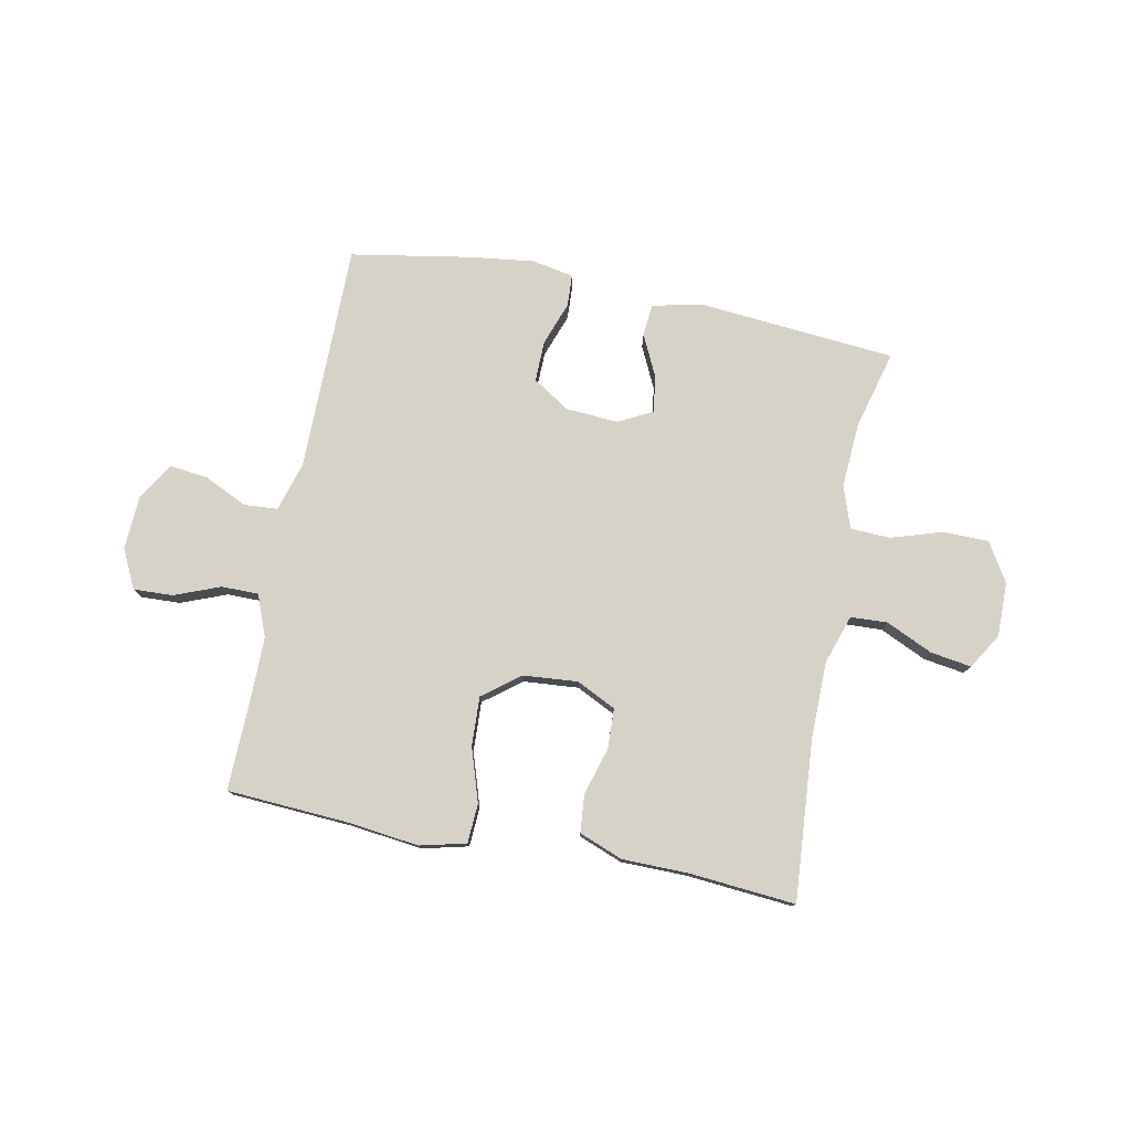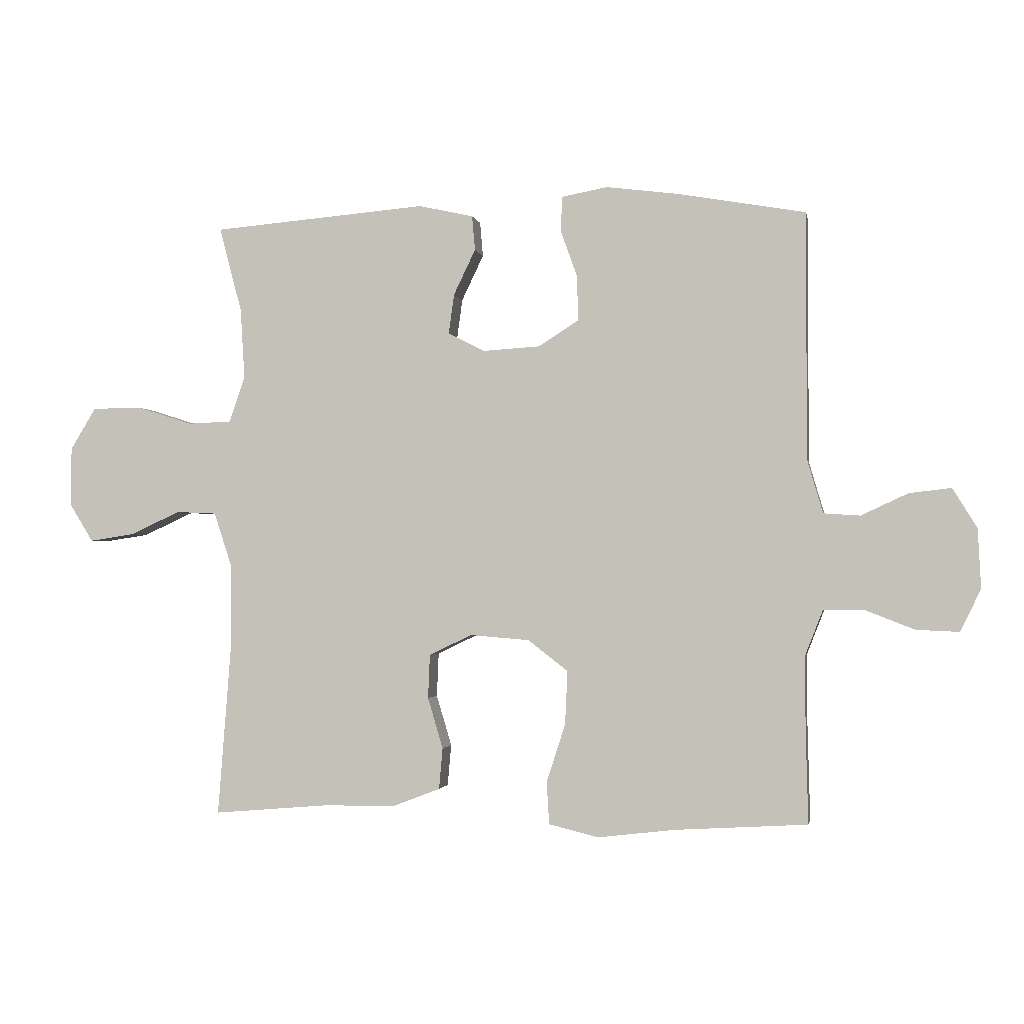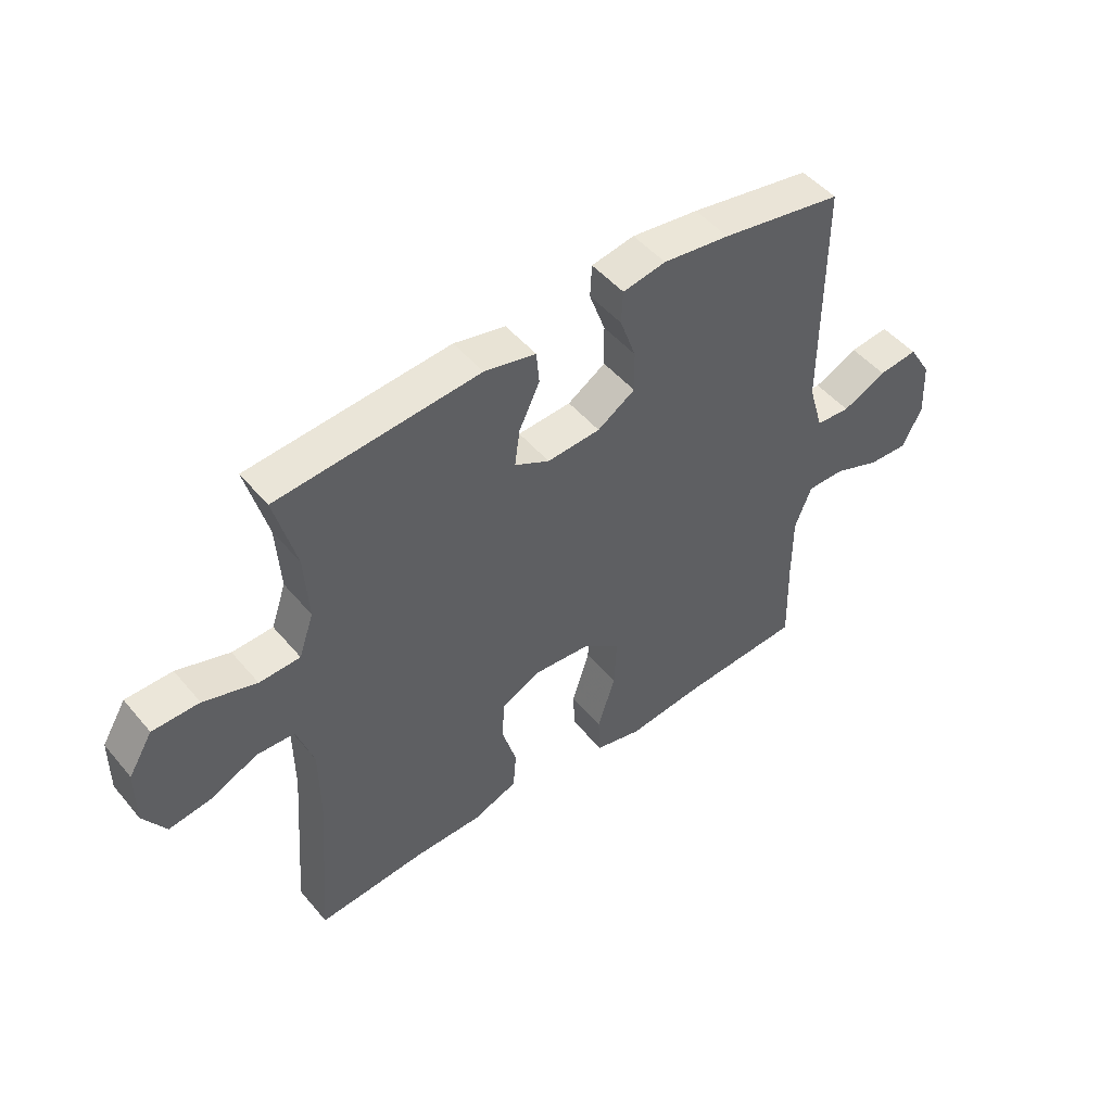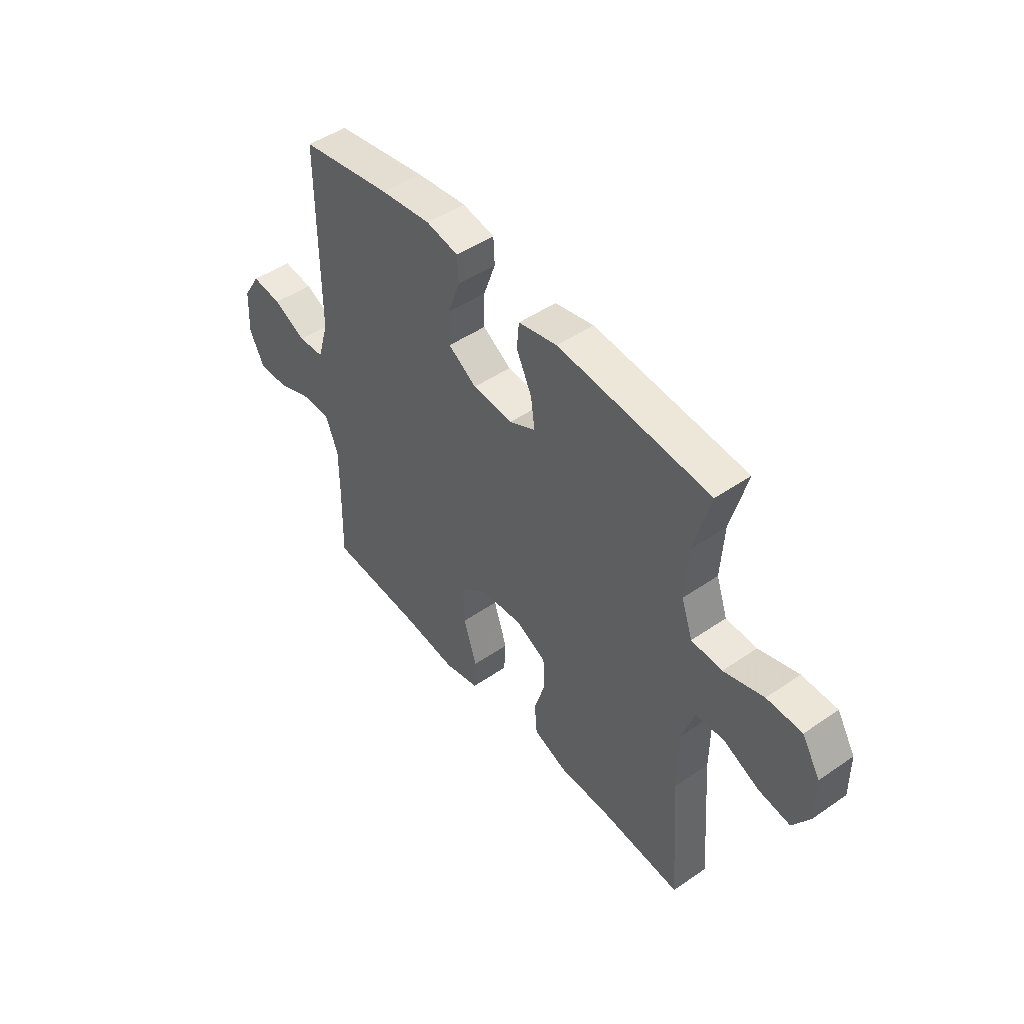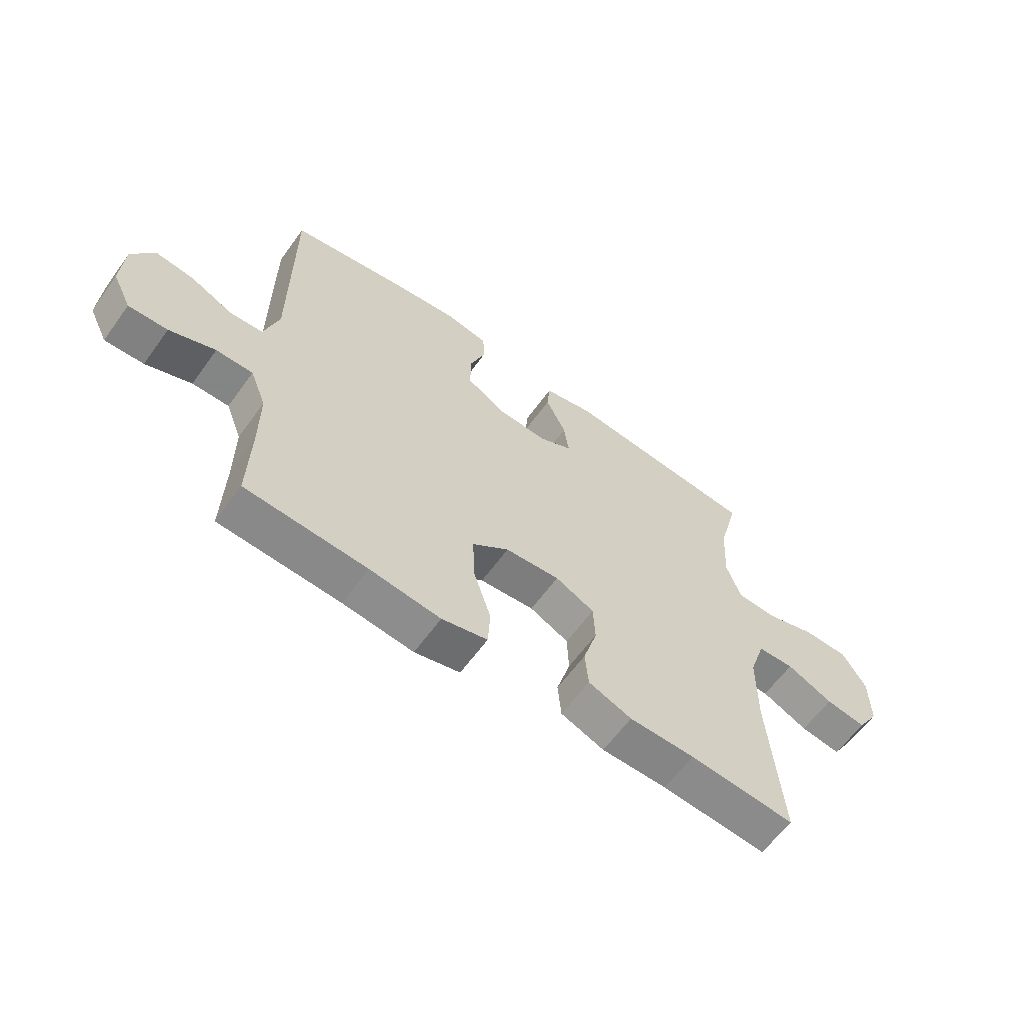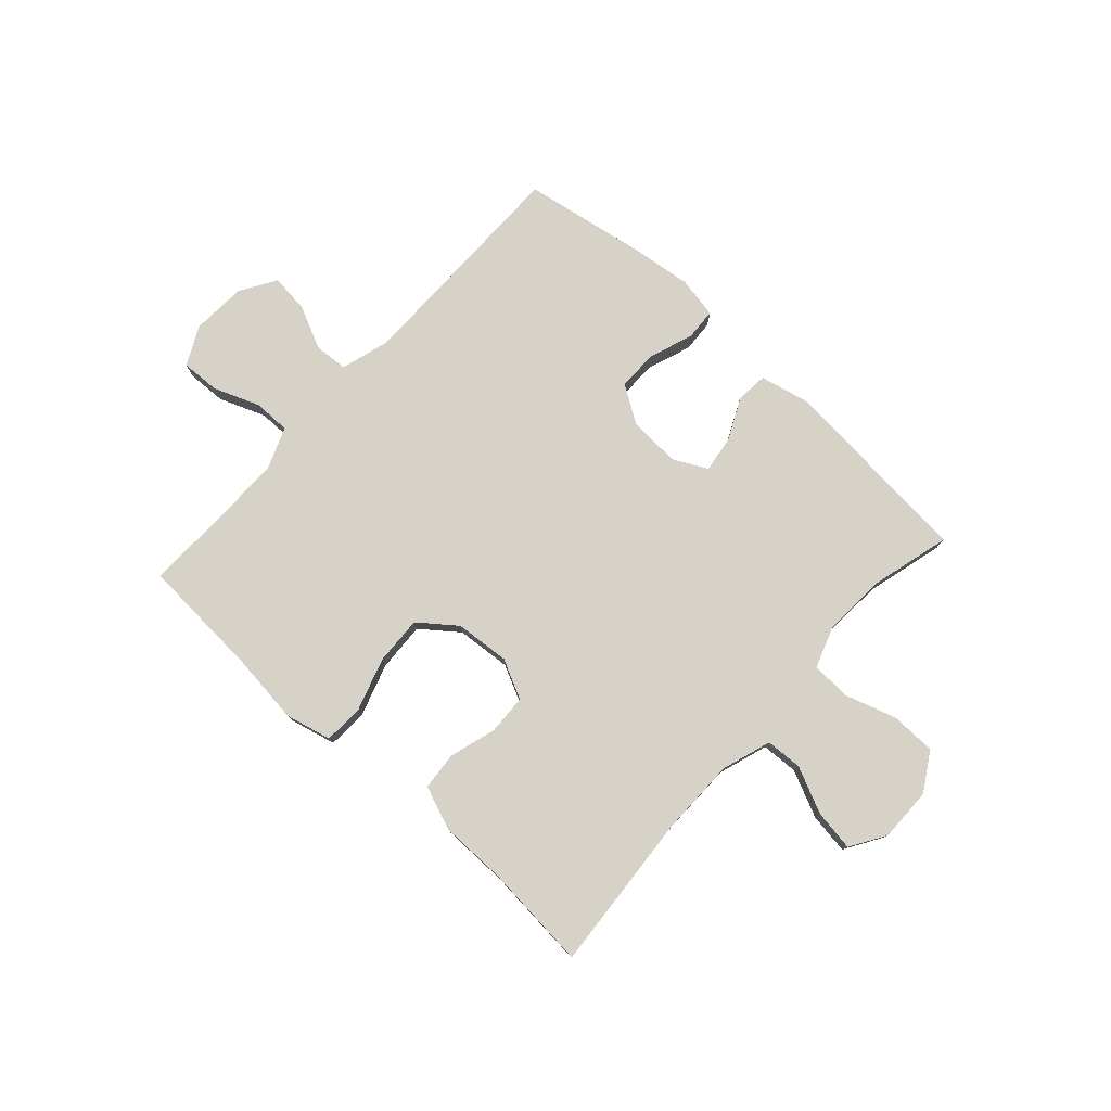
<metadata>
{"format":"obj","ext":"obj","renderer":"f3d","projection":"perspective","resolution":1024,"background":"white","views":[{"elev":77.9,"azim":-168.8,"up":"+Y"},{"elev":-1.7,"azim":10.3,"up":"+Z"},{"elev":48.8,"azim":-38.1,"up":"+Z"},{"elev":47.6,"azim":-127.8,"up":"+Z"},{"elev":-61.6,"azim":144.2,"up":"+Z"},{"elev":78.1,"azim":-137.7,"up":"+Y"}]}
</metadata>
<code>
v 0.5 0.07 0.5
v 0.5 0.07 0.094
v 0.526 0.07 0.006
v 0.586 0.07 0.002
v 0.663 0.07 0.038
v 0.732 0.07 0.046
v 0.772 0.07 -0.019
v 0.777 0.07 -0.117
v 0.743 0.07 -0.186
v 0.673 0.07 -0.183
v 0.591 0.07 -0.151
v 0.525 0.07 -0.151
v 0.496 0.07 -0.225
v 0.496 0.07 -0.342
v 0.5 0.07 -0.5
v 0.282 0.07 -0.513
v 0.155 0.07 -0.528
v 0.073 0.07 -0.508
v 0.069 0.07 -0.438
v 0.1 0.07 -0.342
v 0.104 0.07 -0.254
v 0.038 0.07 -0.203
v -0.06 0.07 -0.195
v -0.13 0.07 -0.229
v -0.133 0.07 -0.301
v -0.108 0.07 -0.385
v -0.114 0.07 -0.453
v -0.192 0.07 -0.483
v -0.31 0.07 -0.484
v -0.5 0.07 -0.5
v -0.478 0.07 -0.215
v -0.479 0.07 -0.077
v -0.508 0.07 0.011
v -0.574 0.07 0.014
v -0.657 0.07 -0.024
v -0.73 0.07 -0.035
v -0.769 0.07 0.028
v -0.768 0.07 0.125
v -0.726 0.07 0.194
v -0.645 0.07 0.195
v -0.553 0.07 0.166
v -0.482 0.07 0.169
v -0.456 0.07 0.244
v -0.463 0.07 0.36
v -0.5 0.07 0.5
v -0.148 0.07 0.53
v -0.058 0.07 0.51
v -0.053 0.07 0.453
v -0.089 0.07 0.378
v -0.098 0.07 0.313
v -0.037 0.07 0.282
v 0.056 0.07 0.288
v 0.122 0.07 0.33
v 0.121 0.07 0.403
v 0.093 0.07 0.481
v 0.096 0.07 0.538
v 0.171 0.07 0.552
v 0.288 0.07 0.537
v 0.5 0 0.5
v 0.5 0 0.094
v 0.526 0 0.006
v 0.586 0 0.002
v 0.663 0 0.038
v 0.732 0 0.046
v 0.772 0 -0.019
v 0.777 0 -0.117
v 0.743 0 -0.186
v 0.673 0 -0.183
v 0.591 0 -0.151
v 0.525 0 -0.151
v 0.496 0 -0.225
v 0.496 0 -0.342
v 0.5 0 -0.5
v 0.282 0 -0.513
v 0.155 0 -0.528
v 0.073 0 -0.508
v 0.069 0 -0.438
v 0.1 0 -0.342
v 0.104 0 -0.254
v 0.038 0 -0.203
v -0.06 0 -0.195
v -0.13 0 -0.229
v -0.133 0 -0.301
v -0.108 0 -0.385
v -0.114 0 -0.453
v -0.192 0 -0.483
v -0.31 0 -0.484
v -0.5 0 -0.5
v -0.478 0 -0.215
v -0.479 0 -0.077
v -0.508 0 0.011
v -0.574 0 0.014
v -0.657 0 -0.024
v -0.73 0 -0.035
v -0.769 0 0.028
v -0.768 0 0.125
v -0.726 0 0.194
v -0.645 0 0.195
v -0.553 0 0.166
v -0.482 0 0.169
v -0.456 0 0.244
v -0.463 0 0.36
v -0.5 0 0.5
v -0.148 0 0.53
v -0.058 0 0.51
v -0.053 0 0.453
v -0.089 0 0.378
v -0.098 0 0.313
v -0.037 0 0.282
v 0.056 0 0.288
v 0.122 0 0.33
v 0.121 0 0.403
v 0.093 0 0.481
v 0.096 0 0.538
v 0.171 0 0.552
v 0.288 0 0.537
f 58 1 2
f 57 58 2
f 56 57 2
f 55 56 2
f 54 55 2
f 53 54 2 3
f 52 53 3
f 51 52 3
f 47 48 49
f 46 47 49
f 45 46 49
f 44 45 49
f 43 44 49 50
f 42 43 50 51
f 39 40 41
f 38 39 41
f 37 38 41
f 36 37 41
f 35 36 41
f 34 35 41
f 33 34 41 42
f 42 51 3
f 33 42 3
f 32 33 3
f 29 30 31
f 29 31 32
f 28 29 32
f 27 28 32
f 26 27 32
f 25 26 32
f 18 19 20
f 17 18 20
f 16 17 20
f 16 20 21
f 15 16 21
f 14 15 21
f 13 14 21 22
f 9 10 11
f 8 9 11
f 7 8 11
f 6 7 11
f 5 6 11
f 4 5 11
f 4 11 12
f 3 4 12
f 13 22 23
f 12 13 23
f 3 12 23
f 32 3 23
f 32 23 24
f 24 25 32
f 60 59 116
f 60 116 115
f 60 115 114
f 60 114 113
f 60 113 112
f 61 60 112 111
f 61 111 110
f 61 110 109
f 107 106 105
f 107 105 104
f 107 104 103
f 107 103 102
f 108 107 102 101
f 109 108 101 100
f 99 98 97
f 99 97 96
f 99 96 95
f 99 95 94
f 99 94 93
f 99 93 92
f 100 99 92 91
f 61 109 100
f 61 100 91
f 61 91 90
f 89 88 87
f 90 89 87
f 90 87 86
f 90 86 85
f 90 85 84
f 90 84 83
f 78 77 76
f 78 76 75
f 78 75 74
f 79 78 74
f 79 74 73
f 79 73 72
f 80 79 72 71
f 69 68 67
f 69 67 66
f 69 66 65
f 69 65 64
f 69 64 63
f 69 63 62
f 70 69 62
f 70 62 61
f 81 80 71
f 81 71 70
f 81 70 61
f 81 61 90
f 82 81 90
f 90 83 82
f 1 59 60 2
f 2 60 61 3
f 3 61 62 4
f 4 62 63 5
f 5 63 64 6
f 6 64 65 7
f 7 65 66 8
f 8 66 67 9
f 9 67 68 10
f 10 68 69 11
f 11 69 70 12
f 12 70 71 13
f 13 71 72 14
f 14 72 73 15
f 15 73 74 16
f 16 74 75 17
f 17 75 76 18
f 18 76 77 19
f 19 77 78 20
f 20 78 79 21
f 21 79 80 22
f 22 80 81 23
f 23 81 82 24
f 24 82 83 25
f 25 83 84 26
f 26 84 85 27
f 27 85 86 28
f 28 86 87 29
f 29 87 88 30
f 30 88 89 31
f 31 89 90 32
f 32 90 91 33
f 33 91 92 34
f 34 92 93 35
f 35 93 94 36
f 36 94 95 37
f 37 95 96 38
f 38 96 97 39
f 39 97 98 40
f 40 98 99 41
f 41 99 100 42
f 42 100 101 43
f 43 101 102 44
f 44 102 103 45
f 45 103 104 46
f 46 104 105 47
f 47 105 106 48
f 48 106 107 49
f 49 107 108 50
f 50 108 109 51
f 51 109 110 52
f 52 110 111 53
f 53 111 112 54
f 54 112 113 55
f 55 113 114 56
f 56 114 115 57
f 57 115 116 58
f 58 116 59 1

</code>
